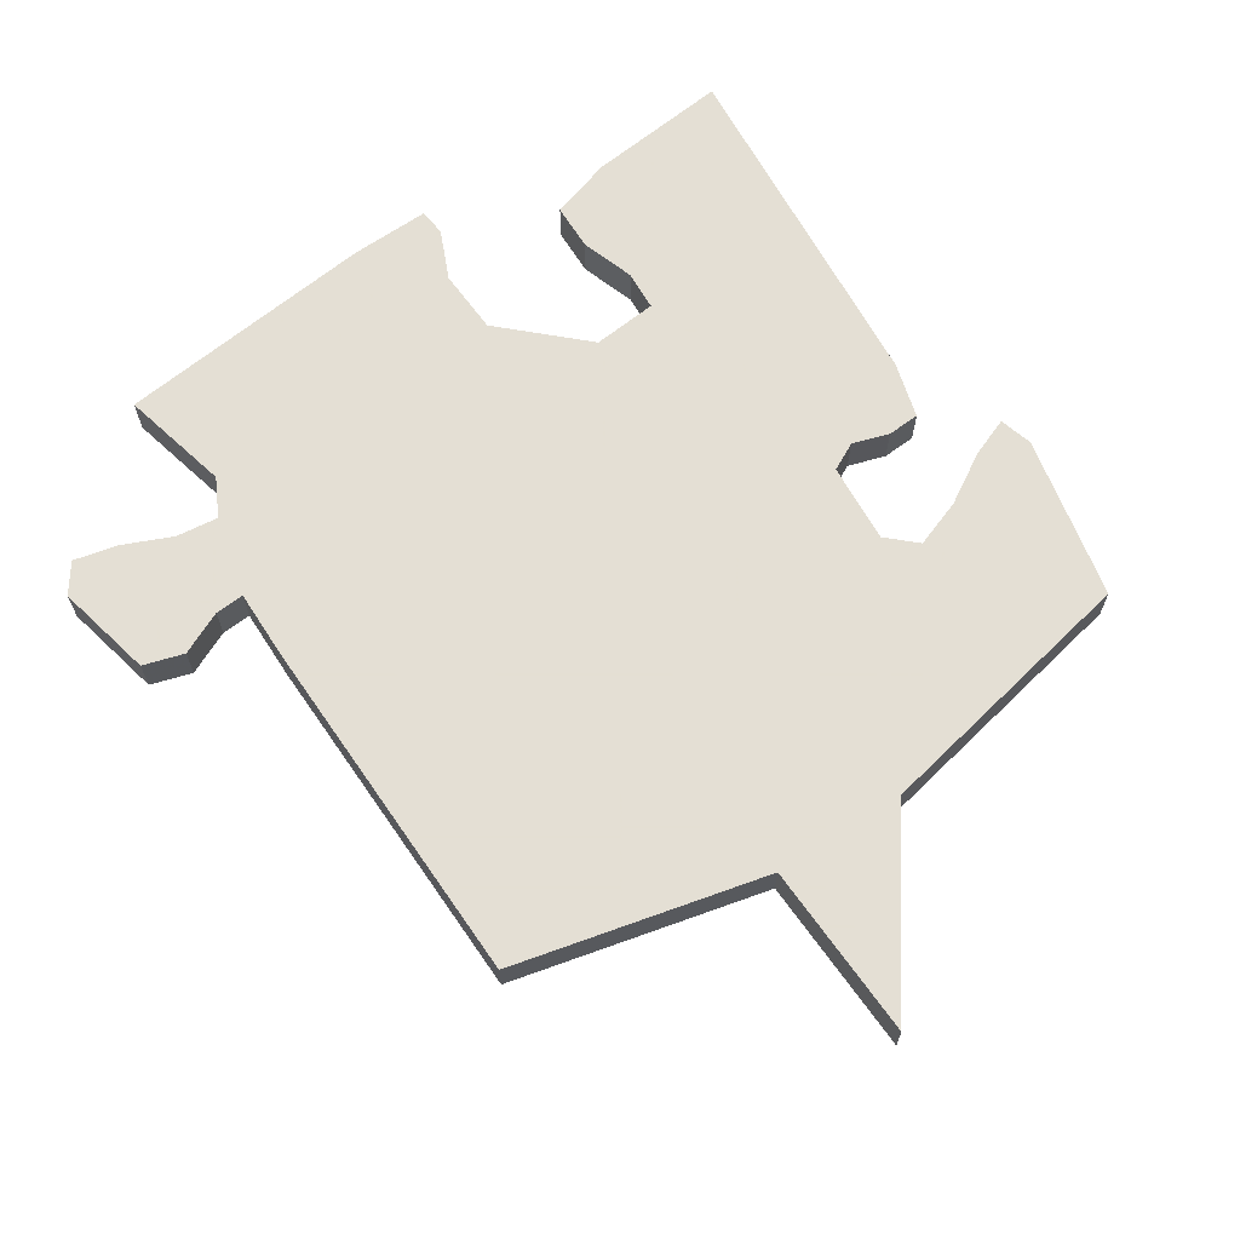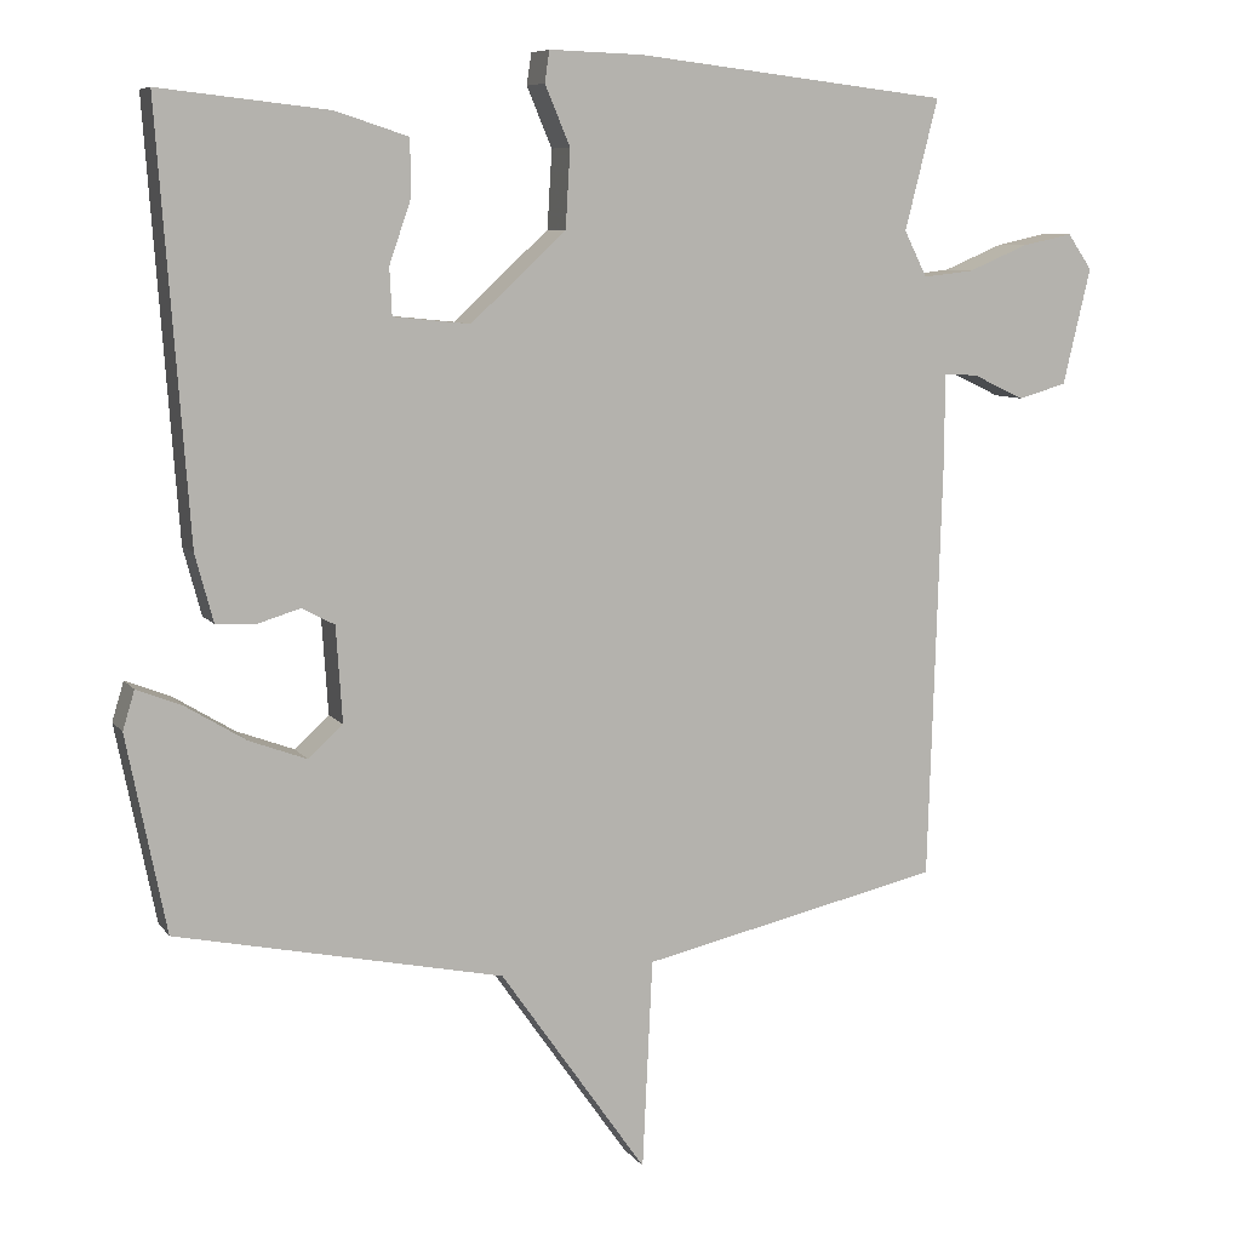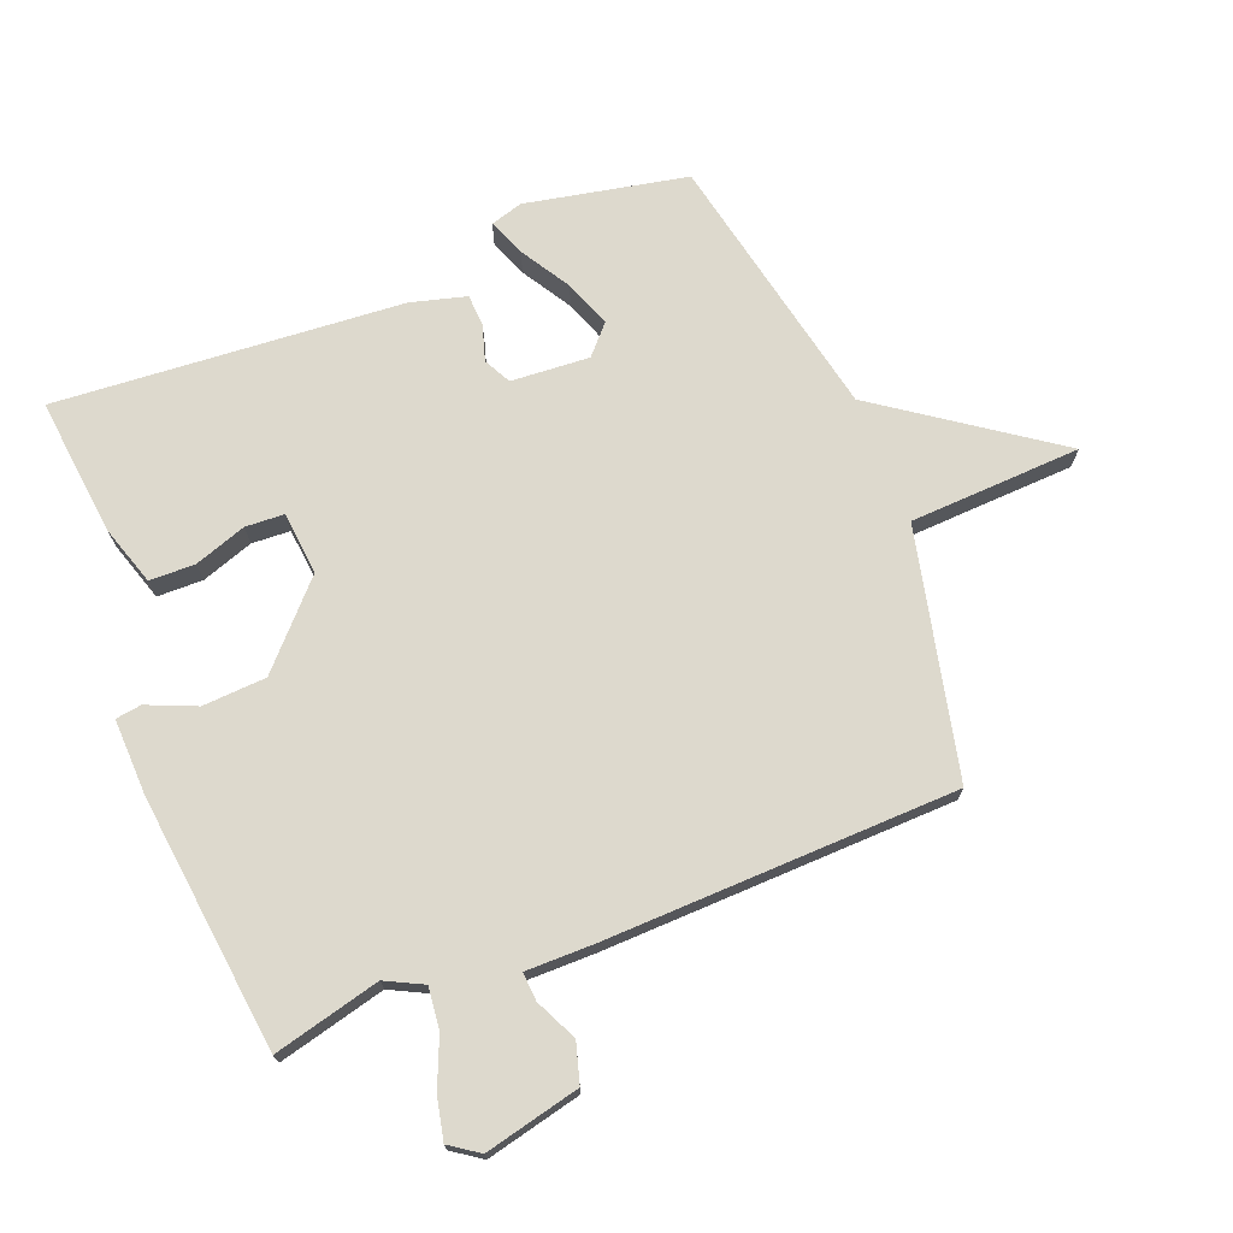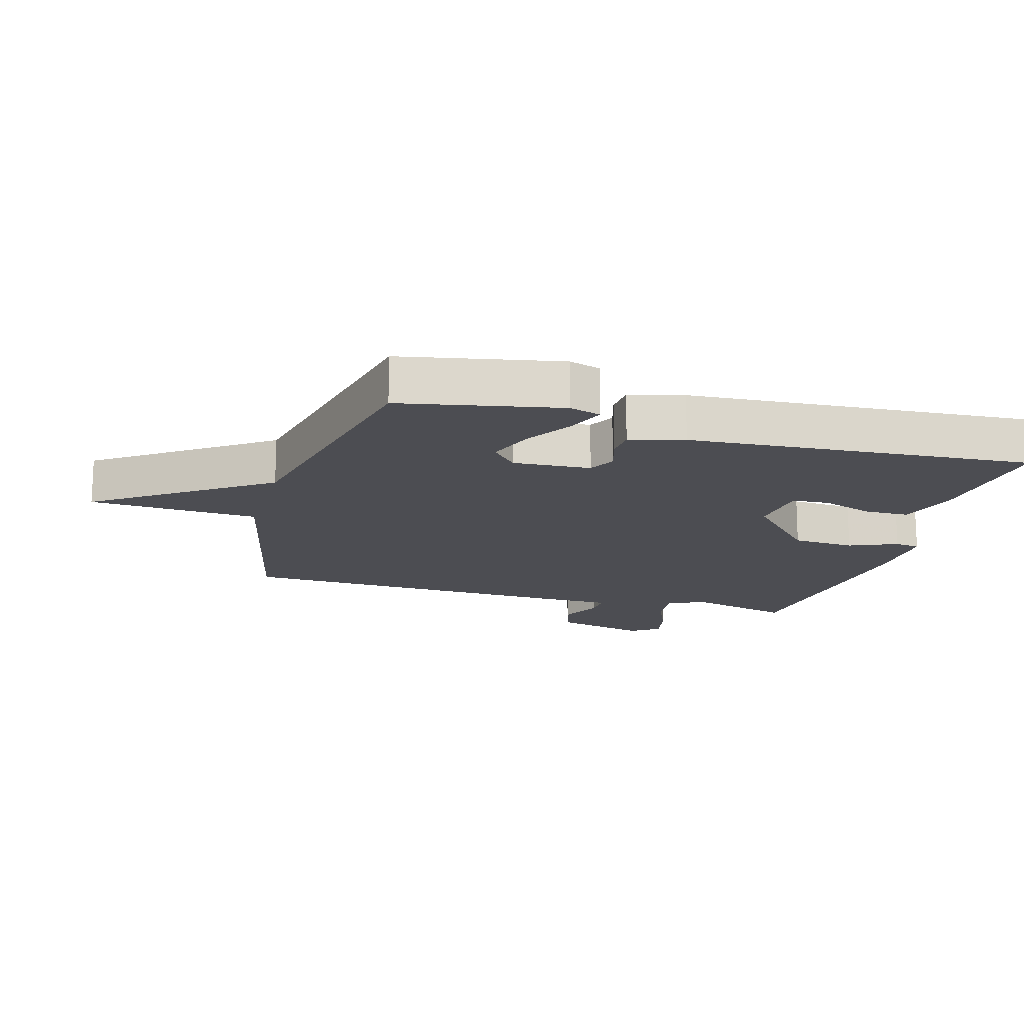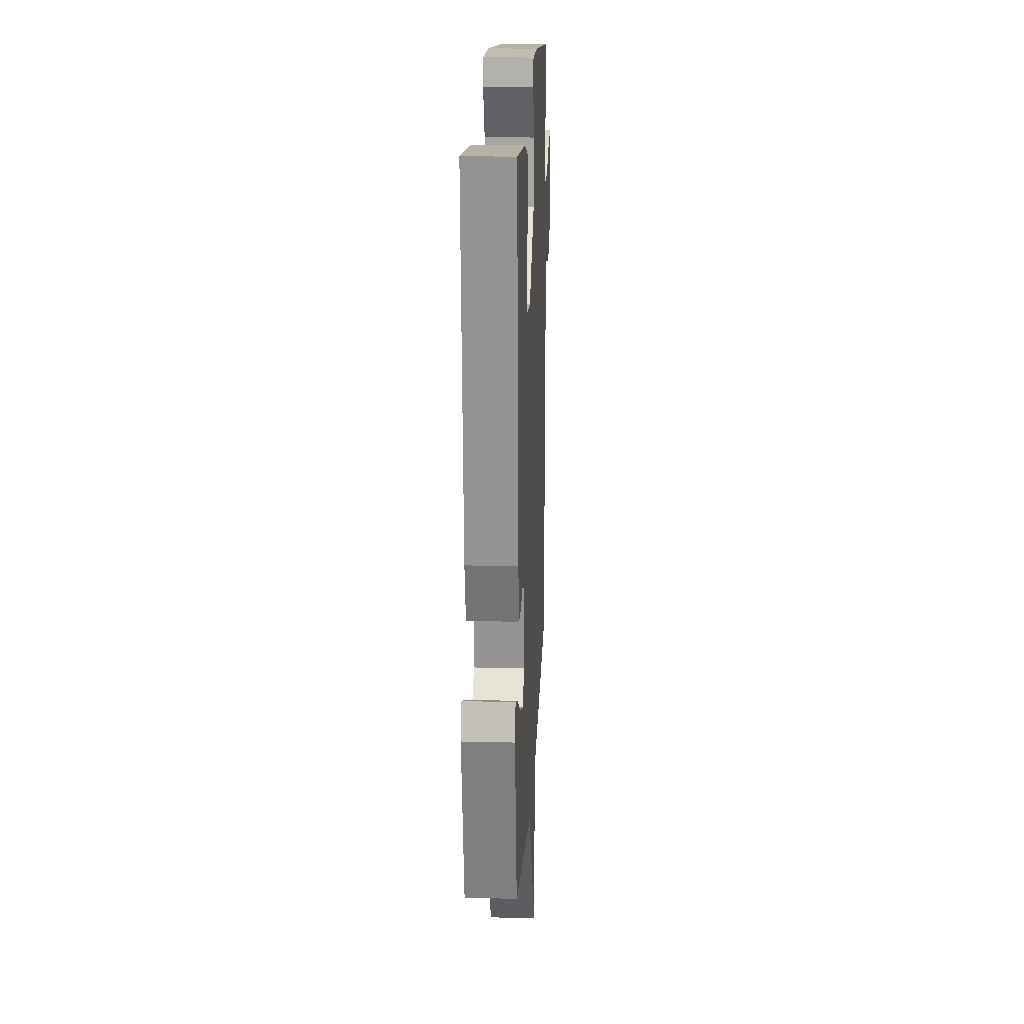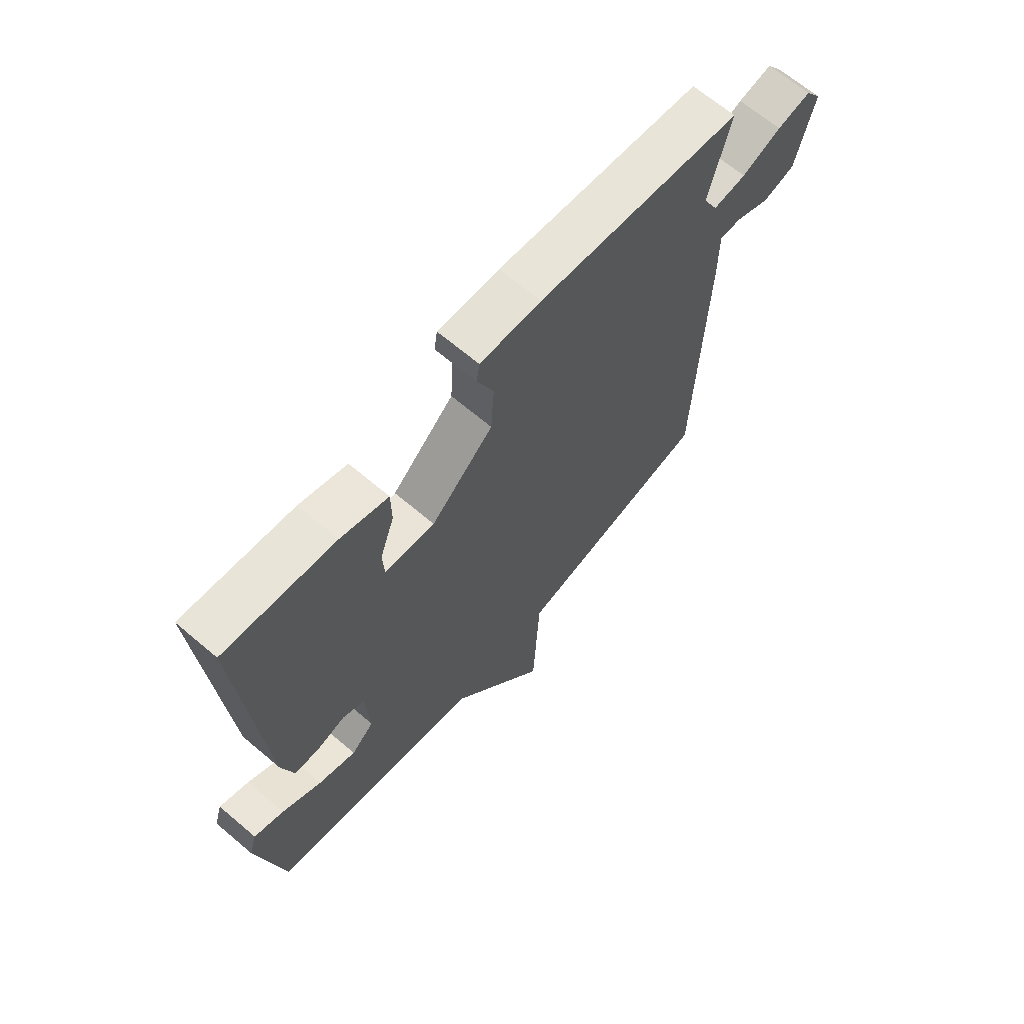
<metadata>
{"format":"obj","ext":"obj","renderer":"f3d","projection":"perspective","resolution":1024,"background":"white","views":[{"elev":66.3,"azim":147.2,"up":"+Y"},{"elev":8.0,"azim":-19.9,"up":"+Z"},{"elev":72.0,"azim":68.6,"up":"+Y"},{"elev":-16.4,"azim":-106.0,"up":"+Y"},{"elev":18.7,"azim":-87.2,"up":"+Z"},{"elev":66.8,"azim":-49.6,"up":"+Z"}]}
</metadata>
<code>
v 0.5 0.07 -0.5
v 0.117 0.07 -0.587
v 0.104 0.07 -0.854
v -0.083 0.07 -0.587
v -0.5 0.07 -0.5
v -0.55 0.07 -0.249
v -0.535 0.07 -0.199
v -0.477 0.07 -0.222
v -0.4 0.07 -0.269
v -0.327 0.07 -0.296
v -0.283 0.07 -0.256
v -0.291 0.07 -0.134
v -0.333 0.07 -0.112
v -0.389 0.07 -0.129
v -0.438 0.07 -0.126
v -0.461 0.07 -0.04
v -0.5 0.07 0.5
v -0.285 0.07 0.476
v -0.192 0.07 0.446
v -0.191 0.07 0.375
v -0.219 0.07 0.294
v -0.216 0.07 0.234
v -0.118 0.07 0.224
v 0.003 0.07 0.336
v 0.009 0.07 0.435
v -0.023 0.07 0.511
v -0.017 0.07 0.551
v 0.102 0.07 0.547
v 0.5 0.07 0.5
v 0.458 0.07 0.334
v 0.487 0.07 0.276
v 0.551 0.07 0.283
v 0.627 0.07 0.315
v 0.692 0.07 0.329
v 0.723 0.07 0.284
v 0.688 0.07 0.136
v 0.626 0.07 0.118
v 0.561 0.07 0.149
v 0.517 0.07 0.152
v 0.517 0.07 0.046
v 0.5 0 -0.5
v 0.117 0 -0.587
v 0.104 0 -0.854
v -0.083 0 -0.587
v -0.5 0 -0.5
v -0.55 0 -0.249
v -0.535 0 -0.199
v -0.477 0 -0.222
v -0.4 0 -0.269
v -0.327 0 -0.296
v -0.283 0 -0.256
v -0.291 0 -0.134
v -0.333 0 -0.112
v -0.389 0 -0.129
v -0.438 0 -0.126
v -0.461 0 -0.04
v -0.5 0 0.5
v -0.285 0 0.476
v -0.192 0 0.446
v -0.191 0 0.375
v -0.219 0 0.294
v -0.216 0 0.234
v -0.118 0 0.224
v 0.003 0 0.336
v 0.009 0 0.435
v -0.023 0 0.511
v -0.017 0 0.551
v 0.102 0 0.547
v 0.5 0 0.5
v 0.458 0 0.334
v 0.487 0 0.276
v 0.551 0 0.283
v 0.627 0 0.315
v 0.692 0 0.329
v 0.723 0 0.284
v 0.688 0 0.136
v 0.626 0 0.118
v 0.561 0 0.149
v 0.517 0 0.152
v 0.517 0 0.046
f 39 40 1 2
f 36 37 38
f 35 36 38
f 34 35 38
f 33 34 38
f 32 33 38
f 31 32 38 39
f 30 31 39 2
f 28 29 30
f 27 28 30
f 26 27 30
f 25 26 30
f 24 25 30 2
f 19 20 21
f 18 19 21
f 17 18 21
f 16 17 21
f 15 16 21
f 14 15 21
f 13 14 21 22
f 12 13 22 23
f 7 8 9
f 6 7 9
f 5 6 9
f 4 5 9
f 4 9 10
f 2 3 4
f 24 2 4
f 23 24 4
f 12 23 4
f 11 12 4
f 4 10 11
f 42 41 80 79
f 78 77 76
f 78 76 75
f 78 75 74
f 78 74 73
f 78 73 72
f 79 78 72 71
f 42 79 71 70
f 70 69 68
f 70 68 67
f 70 67 66
f 70 66 65
f 42 70 65 64
f 61 60 59
f 61 59 58
f 61 58 57
f 61 57 56
f 61 56 55
f 61 55 54
f 62 61 54 53
f 63 62 53 52
f 49 48 47
f 49 47 46
f 49 46 45
f 49 45 44
f 50 49 44
f 44 43 42
f 44 42 64
f 44 64 63
f 44 63 52
f 44 52 51
f 51 50 44
f 1 41 42 2
f 2 42 43 3
f 3 43 44 4
f 4 44 45 5
f 5 45 46 6
f 6 46 47 7
f 7 47 48 8
f 8 48 49 9
f 9 49 50 10
f 10 50 51 11
f 11 51 52 12
f 12 52 53 13
f 13 53 54 14
f 14 54 55 15
f 15 55 56 16
f 16 56 57 17
f 17 57 58 18
f 18 58 59 19
f 19 59 60 20
f 20 60 61 21
f 21 61 62 22
f 22 62 63 23
f 23 63 64 24
f 24 64 65 25
f 25 65 66 26
f 26 66 67 27
f 27 67 68 28
f 28 68 69 29
f 29 69 70 30
f 30 70 71 31
f 31 71 72 32
f 32 72 73 33
f 33 73 74 34
f 34 74 75 35
f 35 75 76 36
f 36 76 77 37
f 37 77 78 38
f 38 78 79 39
f 39 79 80 40
f 40 80 41 1

</code>
